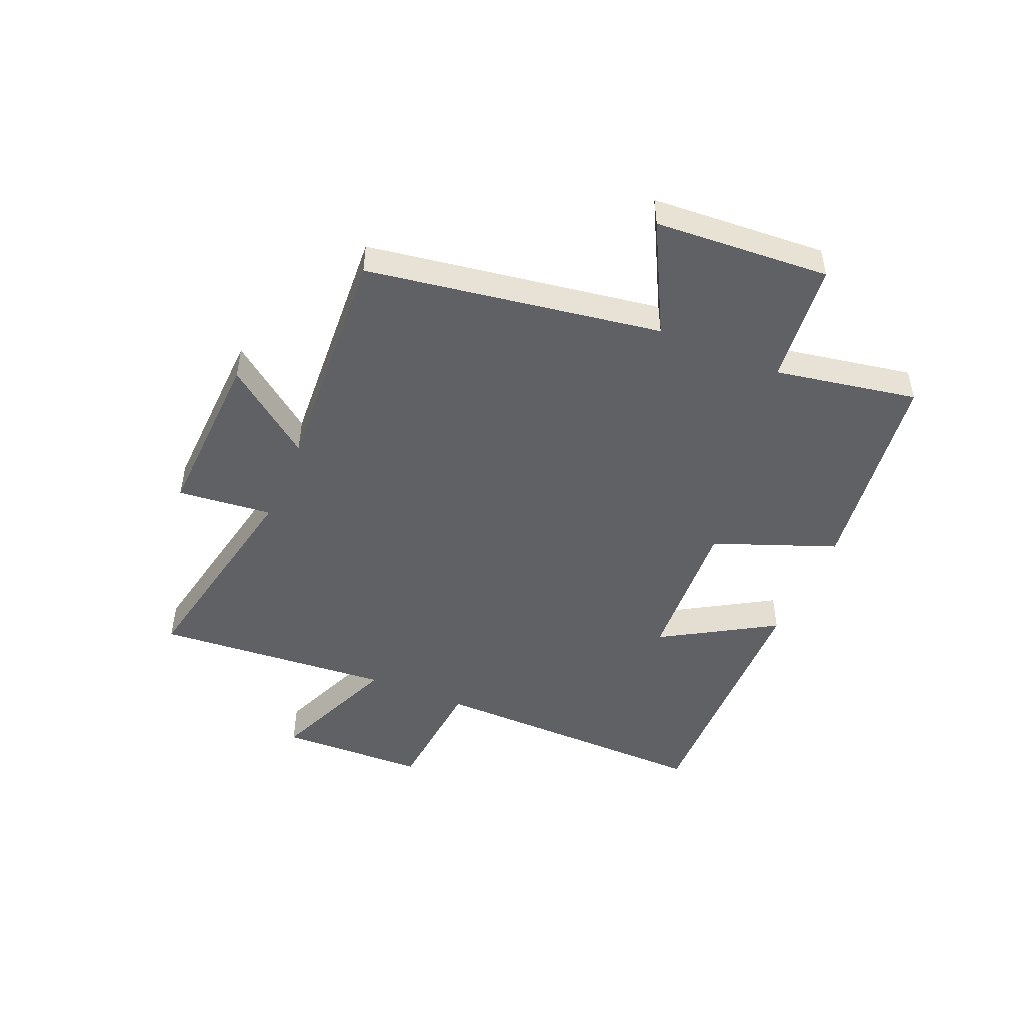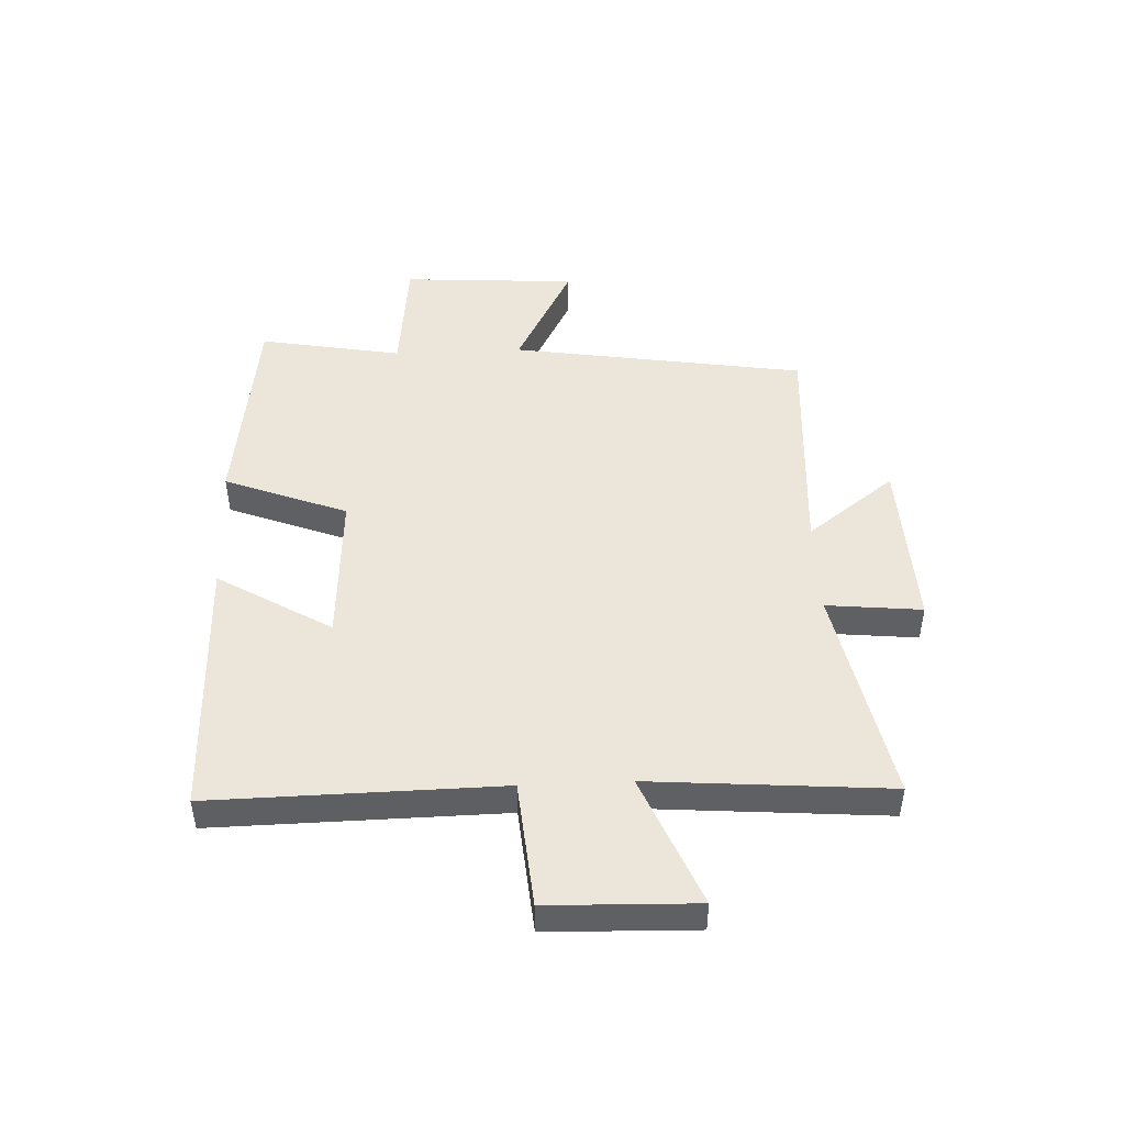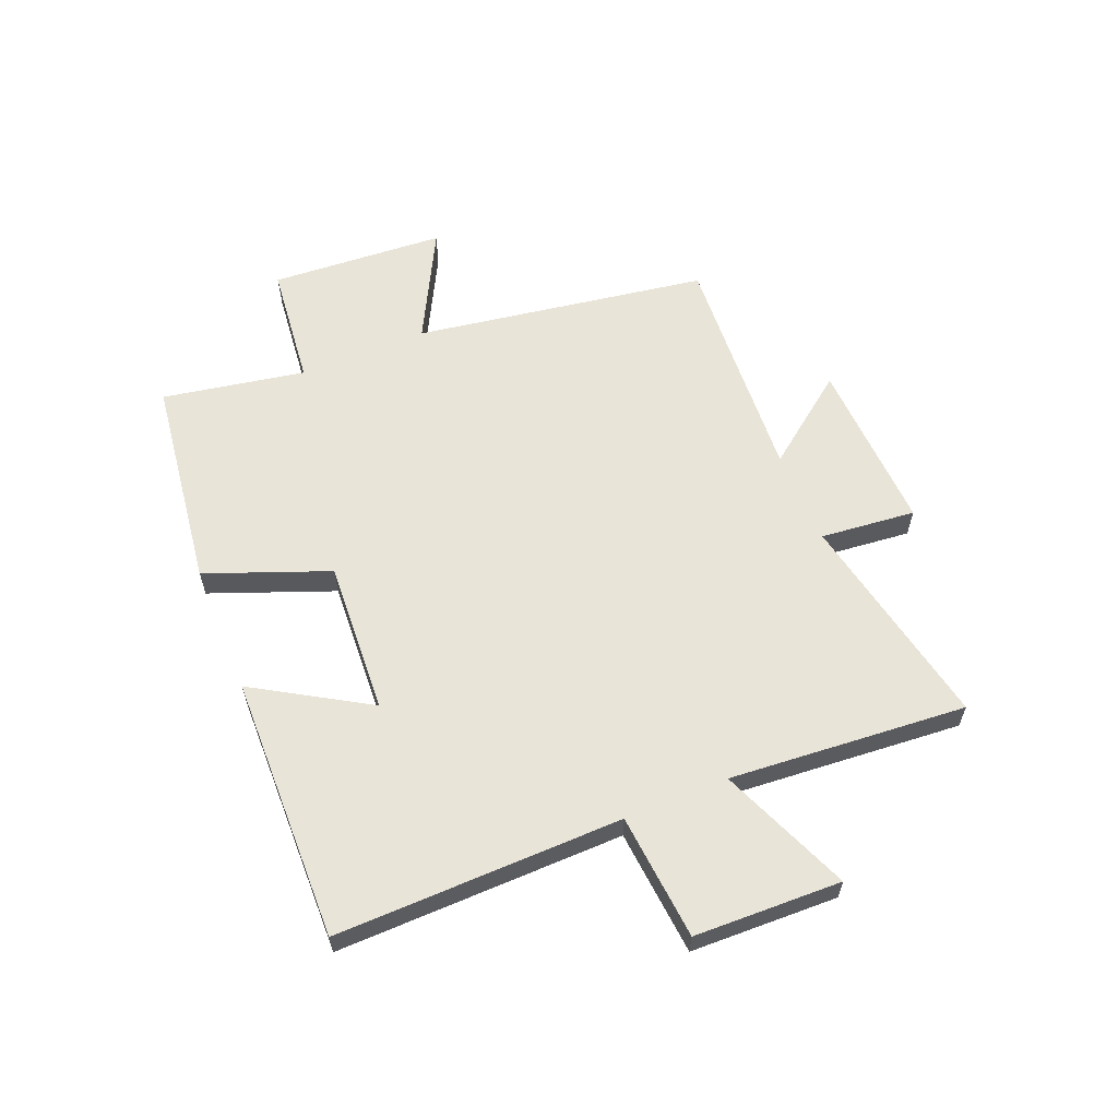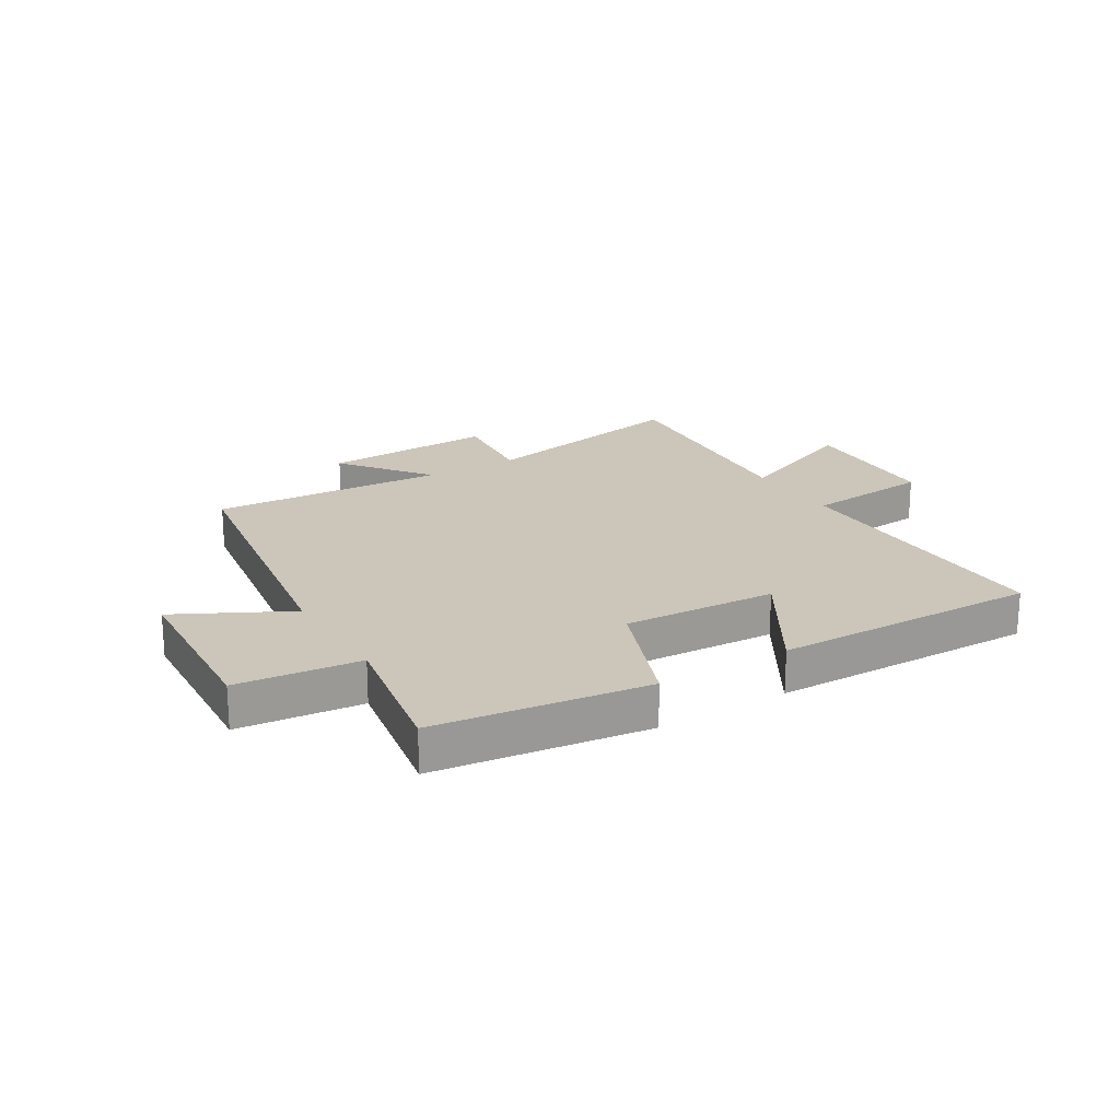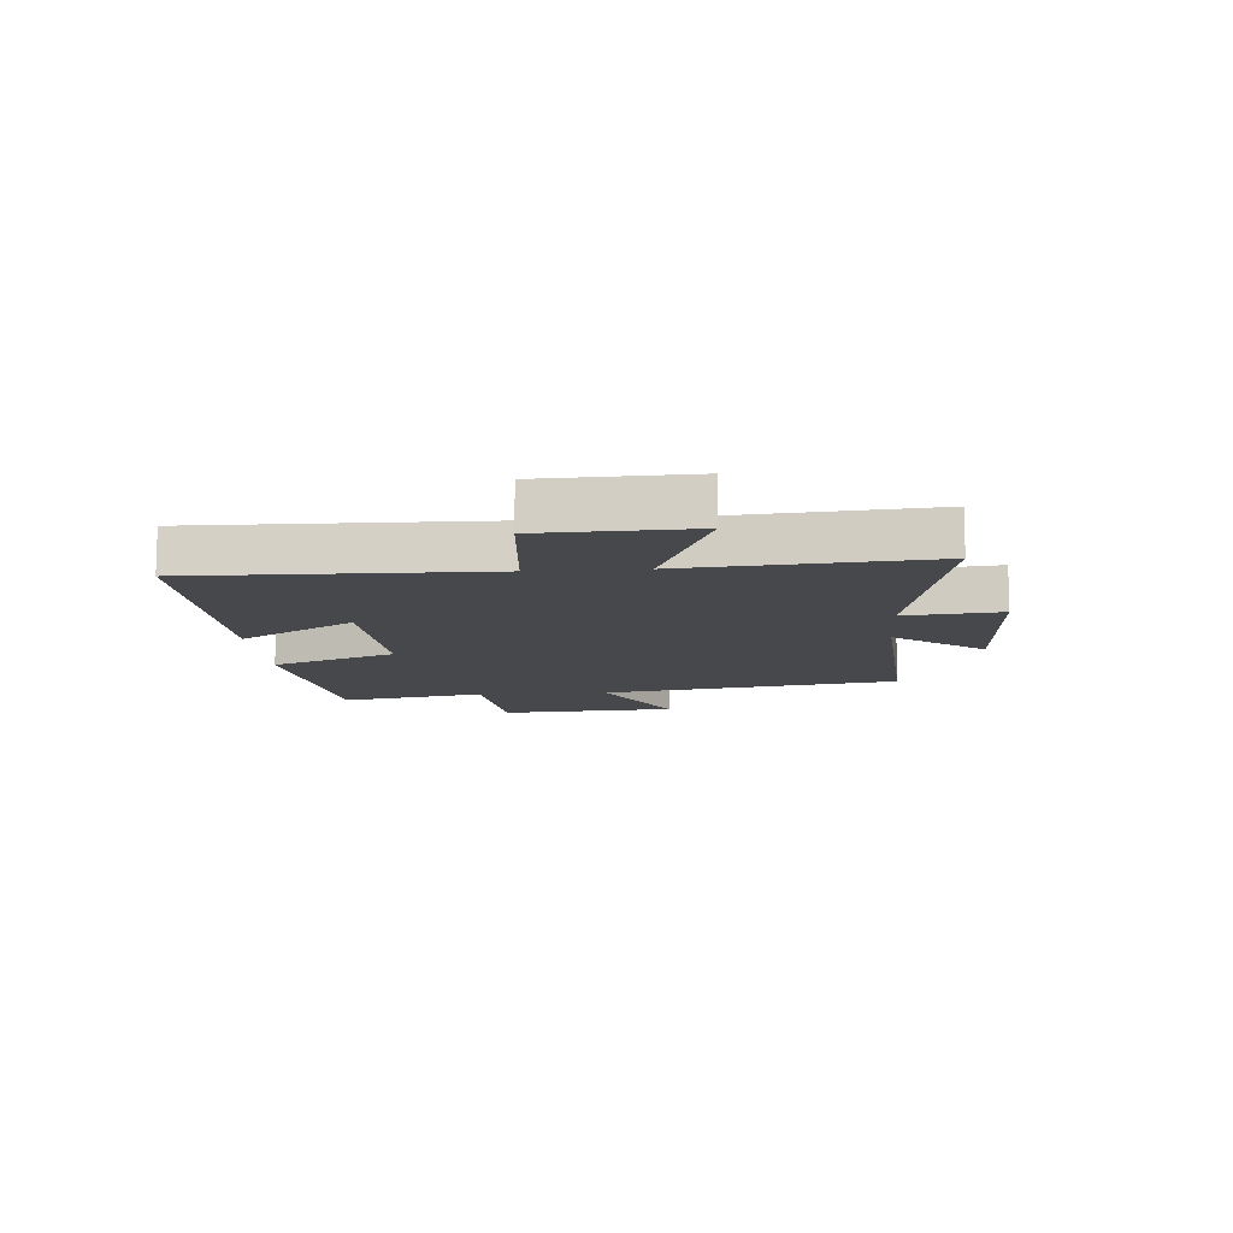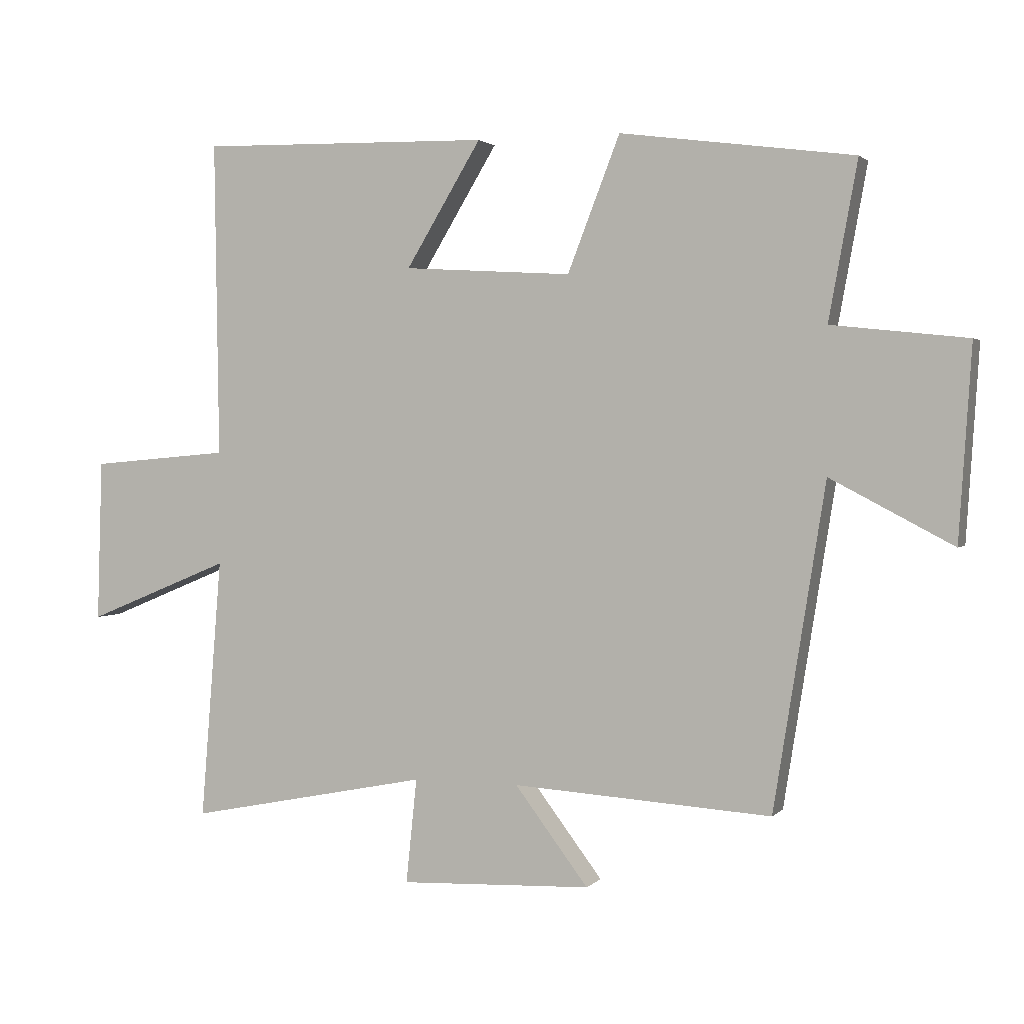
<metadata>
{"format":"obj","ext":"obj","renderer":"f3d","projection":"perspective","resolution":1024,"background":"white","views":[{"elev":-48.1,"azim":-113.1,"up":"+Y"},{"elev":47.1,"azim":87.4,"up":"+Y"},{"elev":60.4,"azim":67.6,"up":"+Y"},{"elev":20.9,"azim":-31.5,"up":"+Y"},{"elev":-11.3,"azim":94.4,"up":"+Y"},{"elev":1.8,"azim":-159.9,"up":"+Z"}]}
</metadata>
<code>
v -0.419 0.07 -0.526
v -0.5 0.07 -0.019
v -0.692 0.07 -0.12
v -0.712 0.07 0.182
v -0.5 0.07 0.205
v -0.545 0.07 0.451
v -0.179 0.07 0.5
v -0.097 0.07 0.289
v 0.167 0.07 0.305
v 0.049 0.07 0.5
v 0.507 0.07 0.51
v 0.5 0.07 0.015
v 0.718 0.07 -0.004
v 0.726 0.07 -0.258
v 0.5 0.07 -0.165
v 0.533 0.07 -0.575
v 0.155 0.07 -0.5
v 0.172 0.07 -0.664
v -0.128 0.07 -0.652
v -0.013 0.07 -0.5
v -0.419 0 -0.526
v -0.5 0 -0.019
v -0.692 0 -0.12
v -0.712 0 0.182
v -0.5 0 0.205
v -0.545 0 0.451
v -0.179 0 0.5
v -0.097 0 0.289
v 0.167 0 0.305
v 0.049 0 0.5
v 0.507 0 0.51
v 0.5 0 0.015
v 0.718 0 -0.004
v 0.726 0 -0.258
v 0.5 0 -0.165
v 0.533 0 -0.575
v 0.155 0 -0.5
v 0.172 0 -0.664
v -0.128 0 -0.652
v -0.013 0 -0.5
f 17 18 19 20
f 15 16 17
f 15 17 20
f 12 13 14 15
f 12 15 20 1
f 9 10 11 12
f 8 9 12 1
f 5 6 7 8
f 2 3 4 5
f 1 2 5 8
f 40 39 38 37
f 37 36 35
f 40 37 35
f 35 34 33 32
f 21 40 35 32
f 32 31 30 29
f 21 32 29 28
f 28 27 26 25
f 25 24 23 22
f 28 25 22 21
f 1 21 22 2
f 2 22 23 3
f 3 23 24 4
f 4 24 25 5
f 5 25 26 6
f 6 26 27 7
f 7 27 28 8
f 8 28 29 9
f 9 29 30 10
f 10 30 31 11
f 11 31 32 12
f 12 32 33 13
f 13 33 34 14
f 14 34 35 15
f 15 35 36 16
f 16 36 37 17
f 17 37 38 18
f 18 38 39 19
f 19 39 40 20
f 20 40 21 1

</code>
